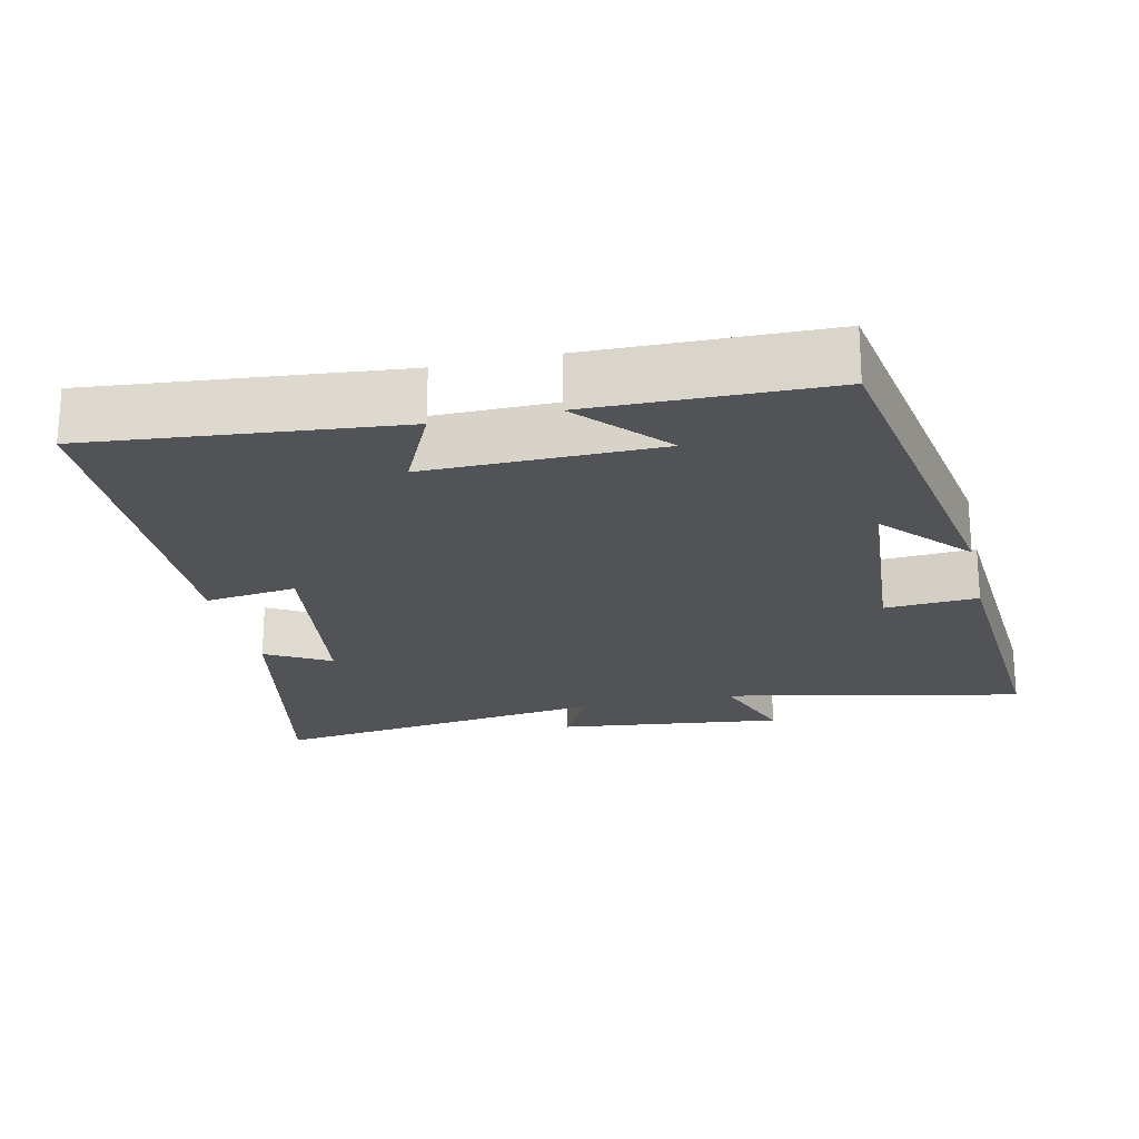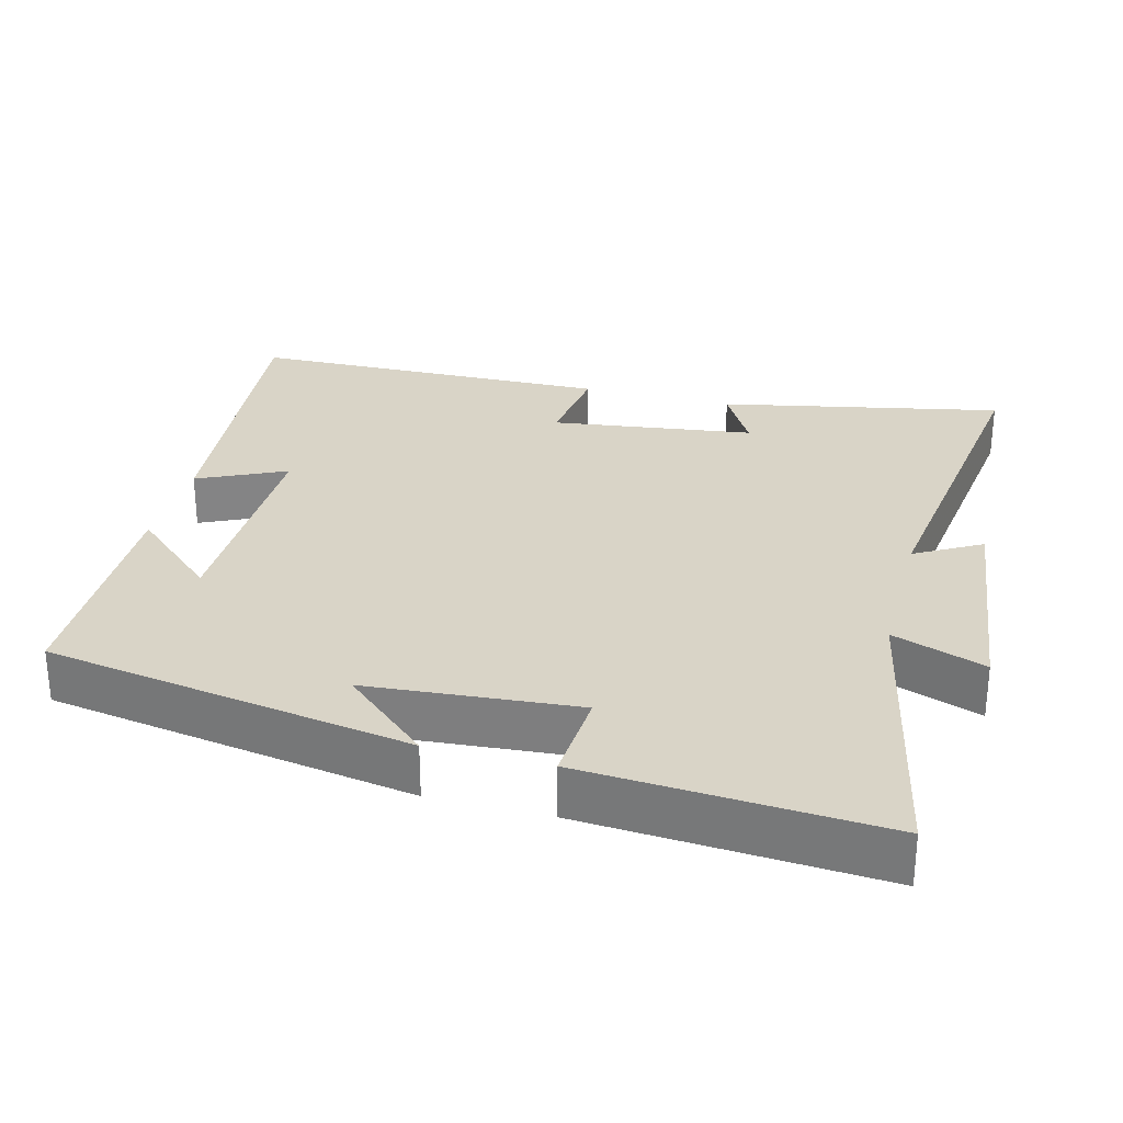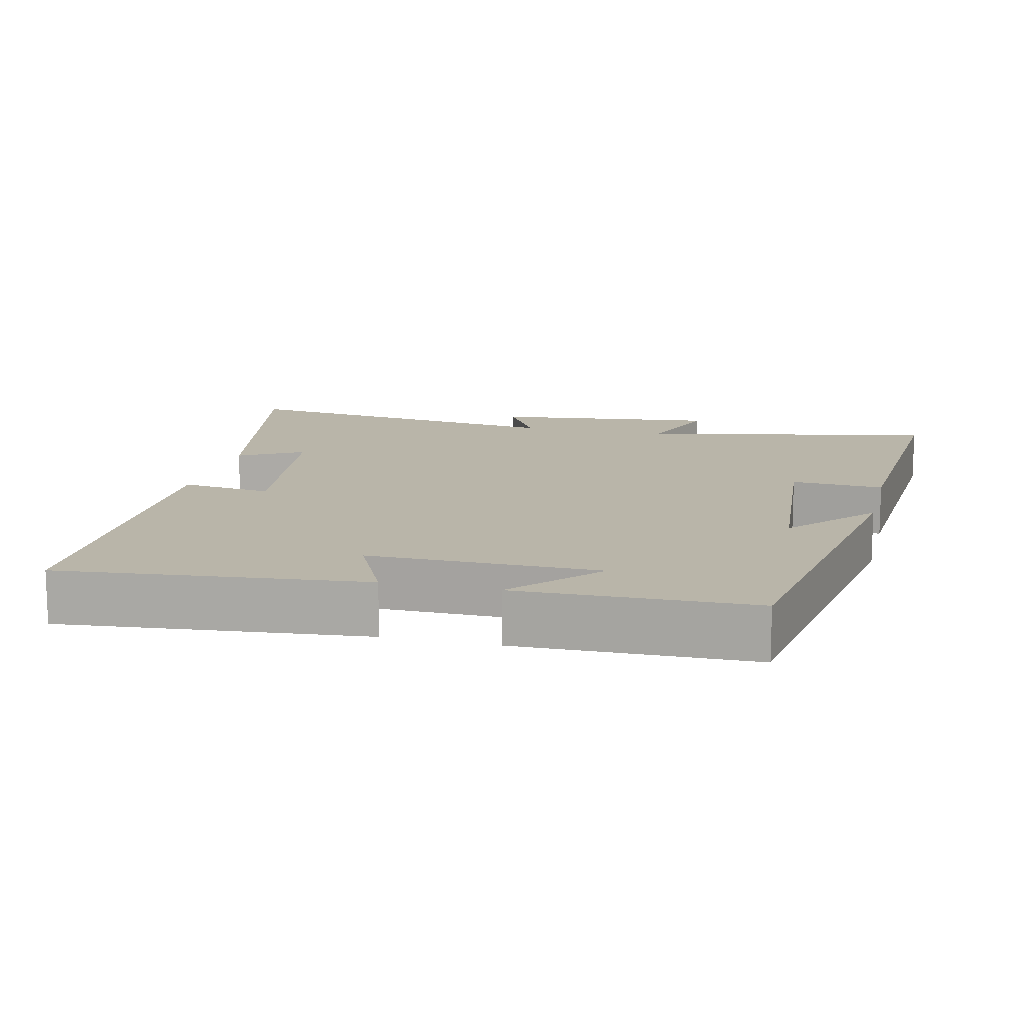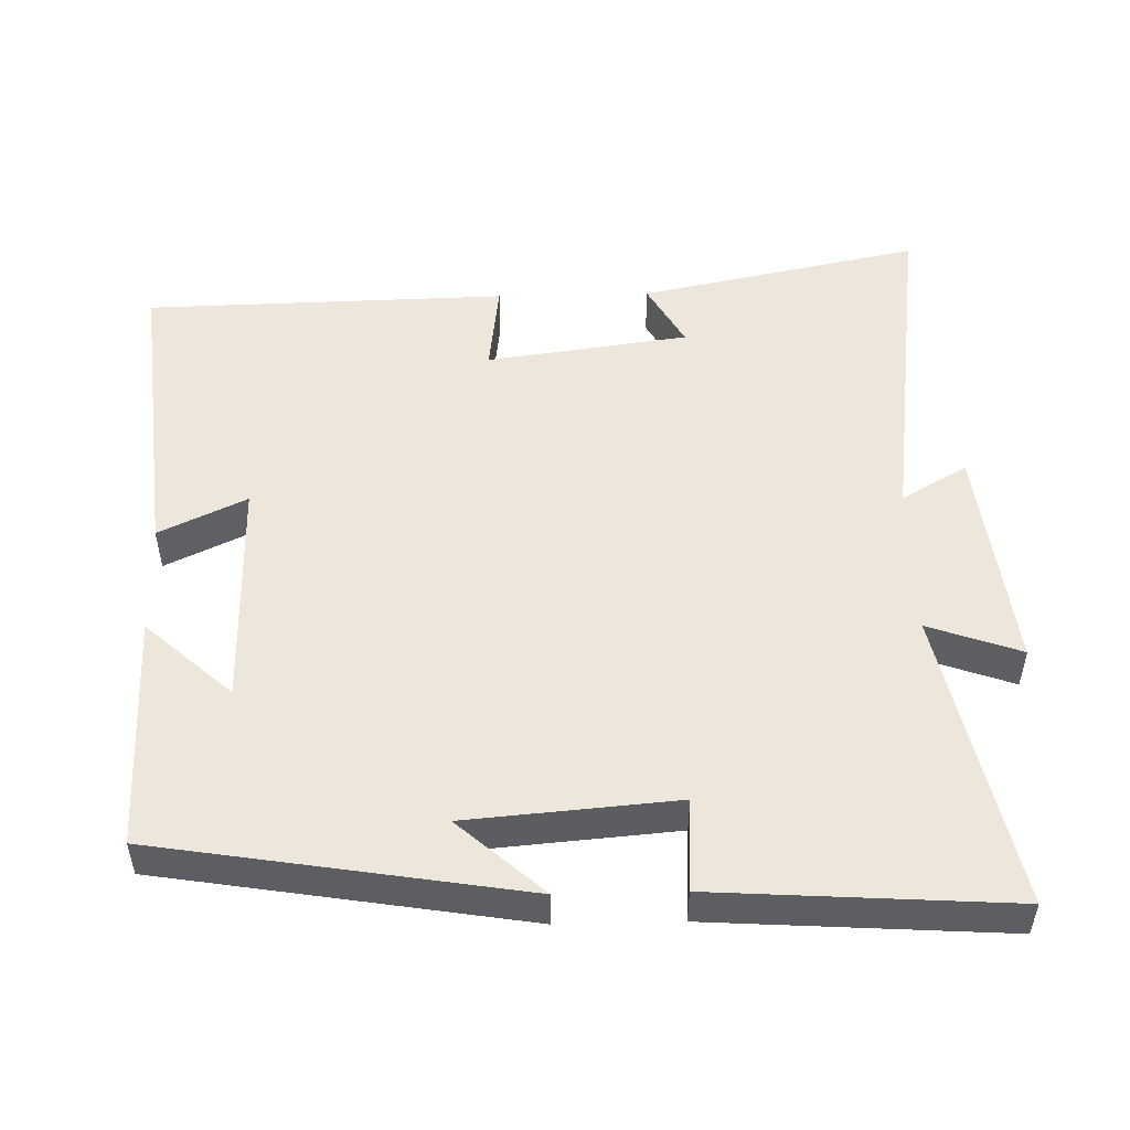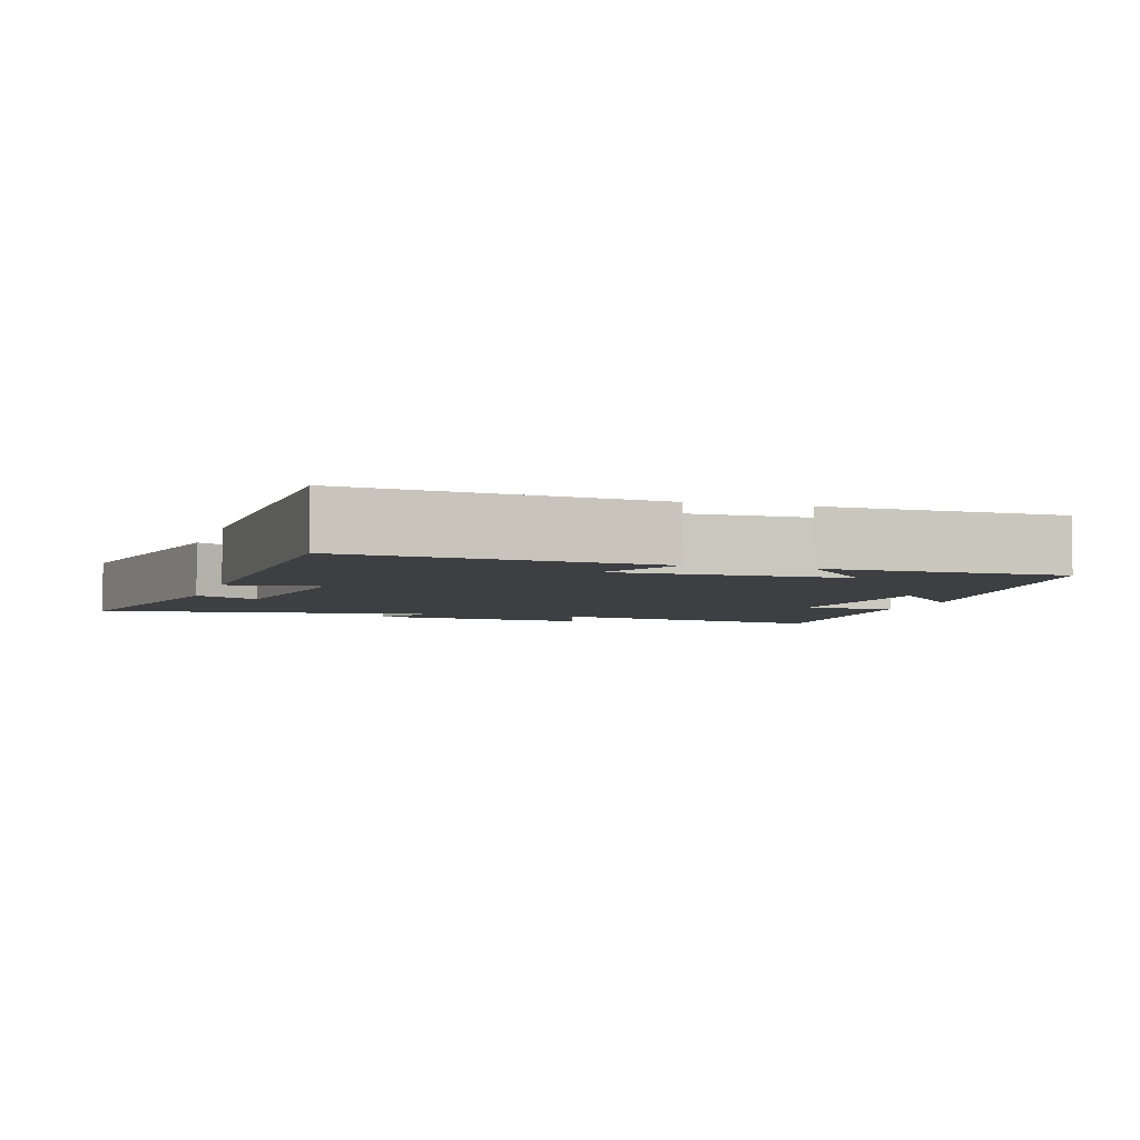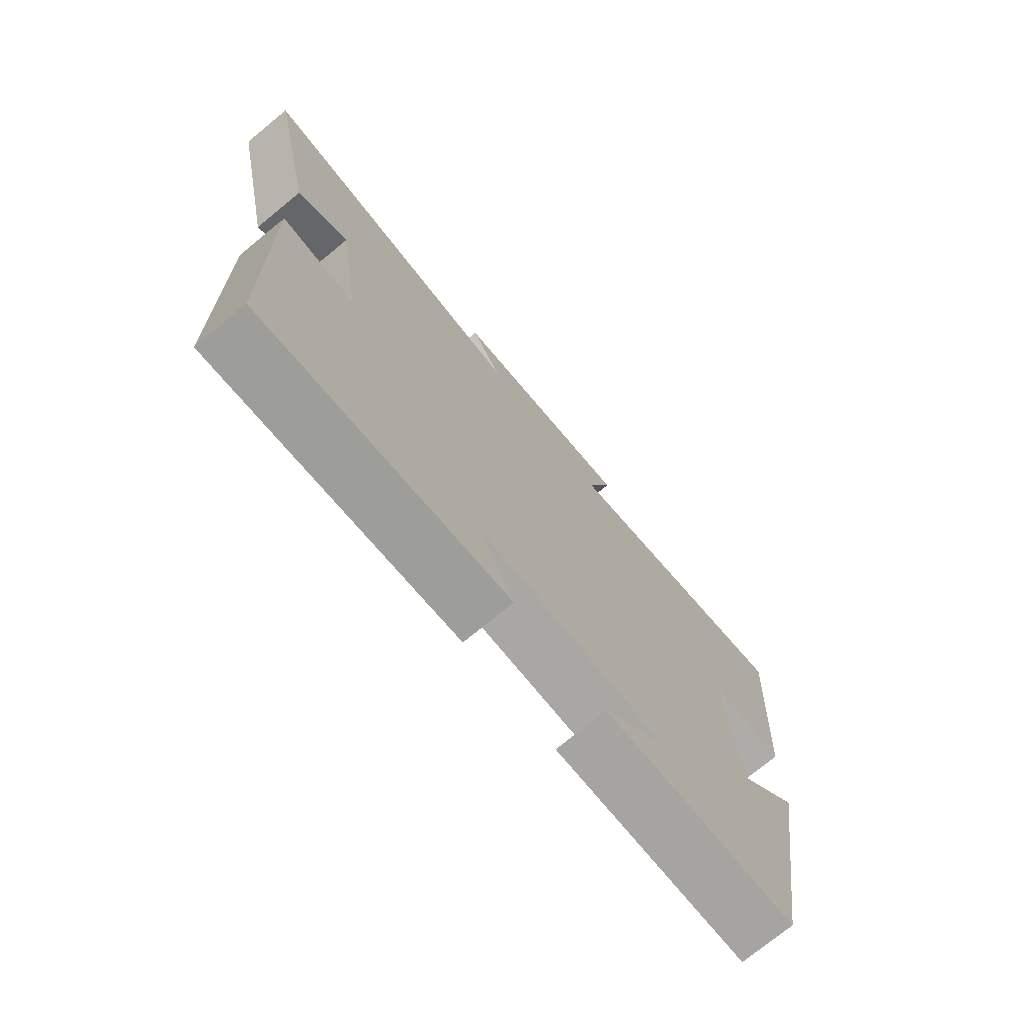
<metadata>
{"format":"obj","ext":"obj","renderer":"f3d","projection":"perspective","resolution":1024,"background":"white","views":[{"elev":-21.9,"azim":-167.2,"up":"+Y"},{"elev":28.8,"azim":-75.2,"up":"+Y"},{"elev":13.4,"azim":-166.6,"up":"+Y"},{"elev":51.2,"azim":-91.4,"up":"+Y"},{"elev":-4.3,"azim":162.7,"up":"+Y"},{"elev":-74.4,"azim":129.3,"up":"+Z"}]}
</metadata>
<code>
v 0.58 0.07 0.563
v 0.5 0.07 0.174
v 0.411 0.07 0.224
v 0.373 0.07 -0.056
v 0.5 0.07 -0.04
v 0.489 0.07 -0.542
v 0.066 0.07 -0.5
v 0.123 0.07 -0.379
v -0.197 0.07 -0.381
v -0.09 0.07 -0.5
v -0.417 0.07 -0.493
v -0.5 0.07 0.014
v -0.395 0.07 -0.104
v -0.371 0.07 0.186
v -0.5 0.07 0.178
v -0.527 0.07 0.588
v -0.113 0.07 0.5
v -0.159 0.07 0.629
v 0.155 0.07 0.591
v 0.103 0.07 0.5
v 0.58 0 0.563
v 0.5 0 0.174
v 0.411 0 0.224
v 0.373 0 -0.056
v 0.5 0 -0.04
v 0.489 0 -0.542
v 0.066 0 -0.5
v 0.123 0 -0.379
v -0.197 0 -0.381
v -0.09 0 -0.5
v -0.417 0 -0.493
v -0.5 0 0.014
v -0.395 0 -0.104
v -0.371 0 0.186
v -0.5 0 0.178
v -0.527 0 0.588
v -0.113 0 0.5
v -0.159 0 0.629
v 0.155 0 0.591
v 0.103 0 0.5
f 17 18 19 20
f 14 15 16 17
f 13 14 17 20
f 11 12 13
f 9 10 11
f 9 11 13 20
f 5 6 7 8
f 4 5 8 9
f 3 4 9 20
f 1 2 3 20
f 40 39 38 37
f 37 36 35 34
f 40 37 34 33
f 33 32 31
f 31 30 29
f 40 33 31 29
f 28 27 26 25
f 29 28 25 24
f 40 29 24 23
f 40 23 22 21
f 1 21 22 2
f 2 22 23 3
f 3 23 24 4
f 4 24 25 5
f 5 25 26 6
f 6 26 27 7
f 7 27 28 8
f 8 28 29 9
f 9 29 30 10
f 10 30 31 11
f 11 31 32 12
f 12 32 33 13
f 13 33 34 14
f 14 34 35 15
f 15 35 36 16
f 16 36 37 17
f 17 37 38 18
f 18 38 39 19
f 19 39 40 20
f 20 40 21 1

</code>
